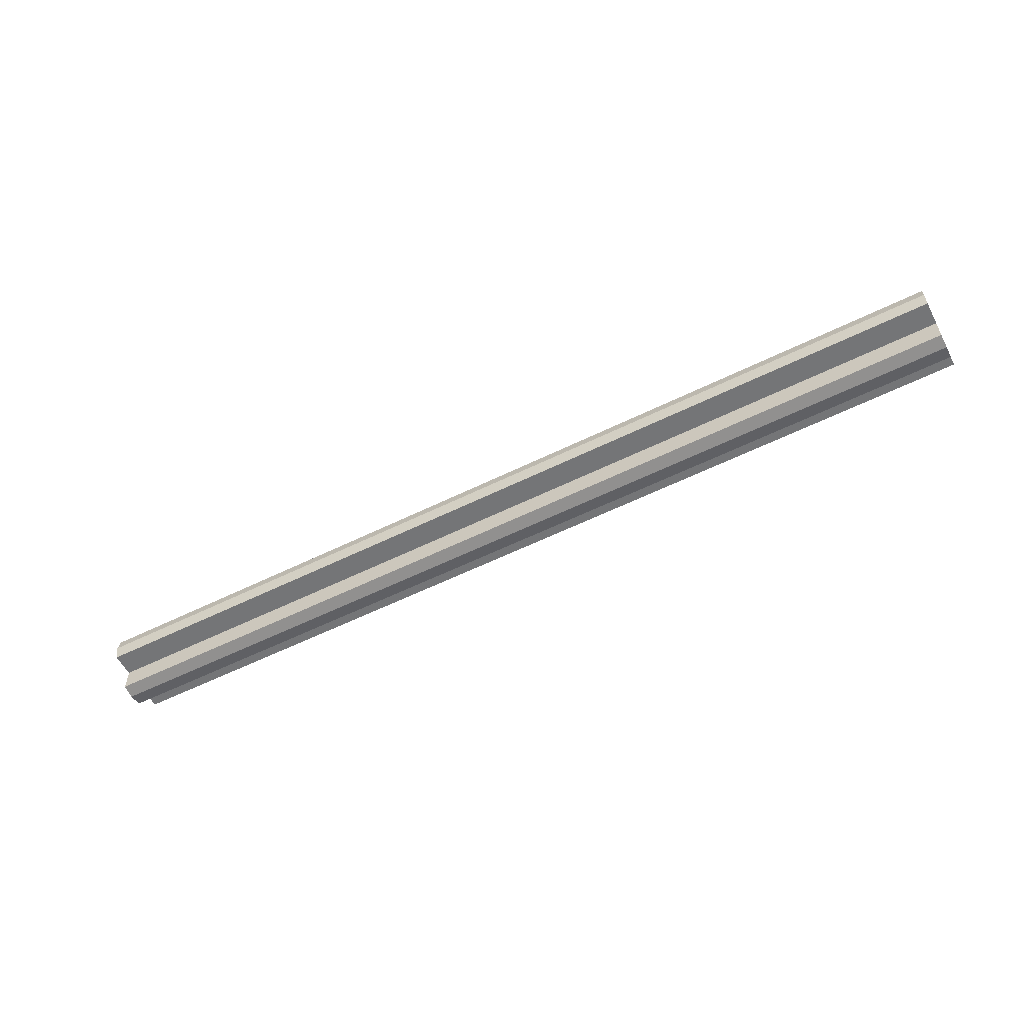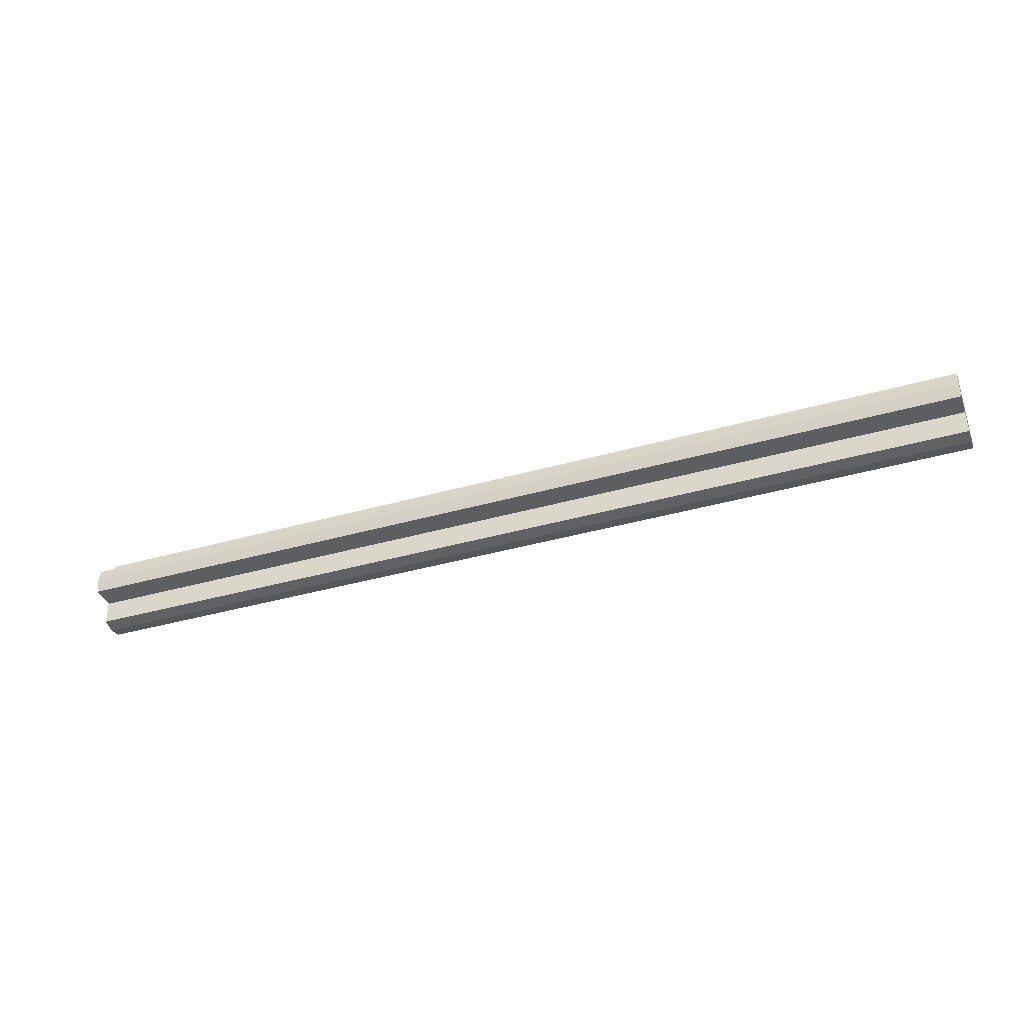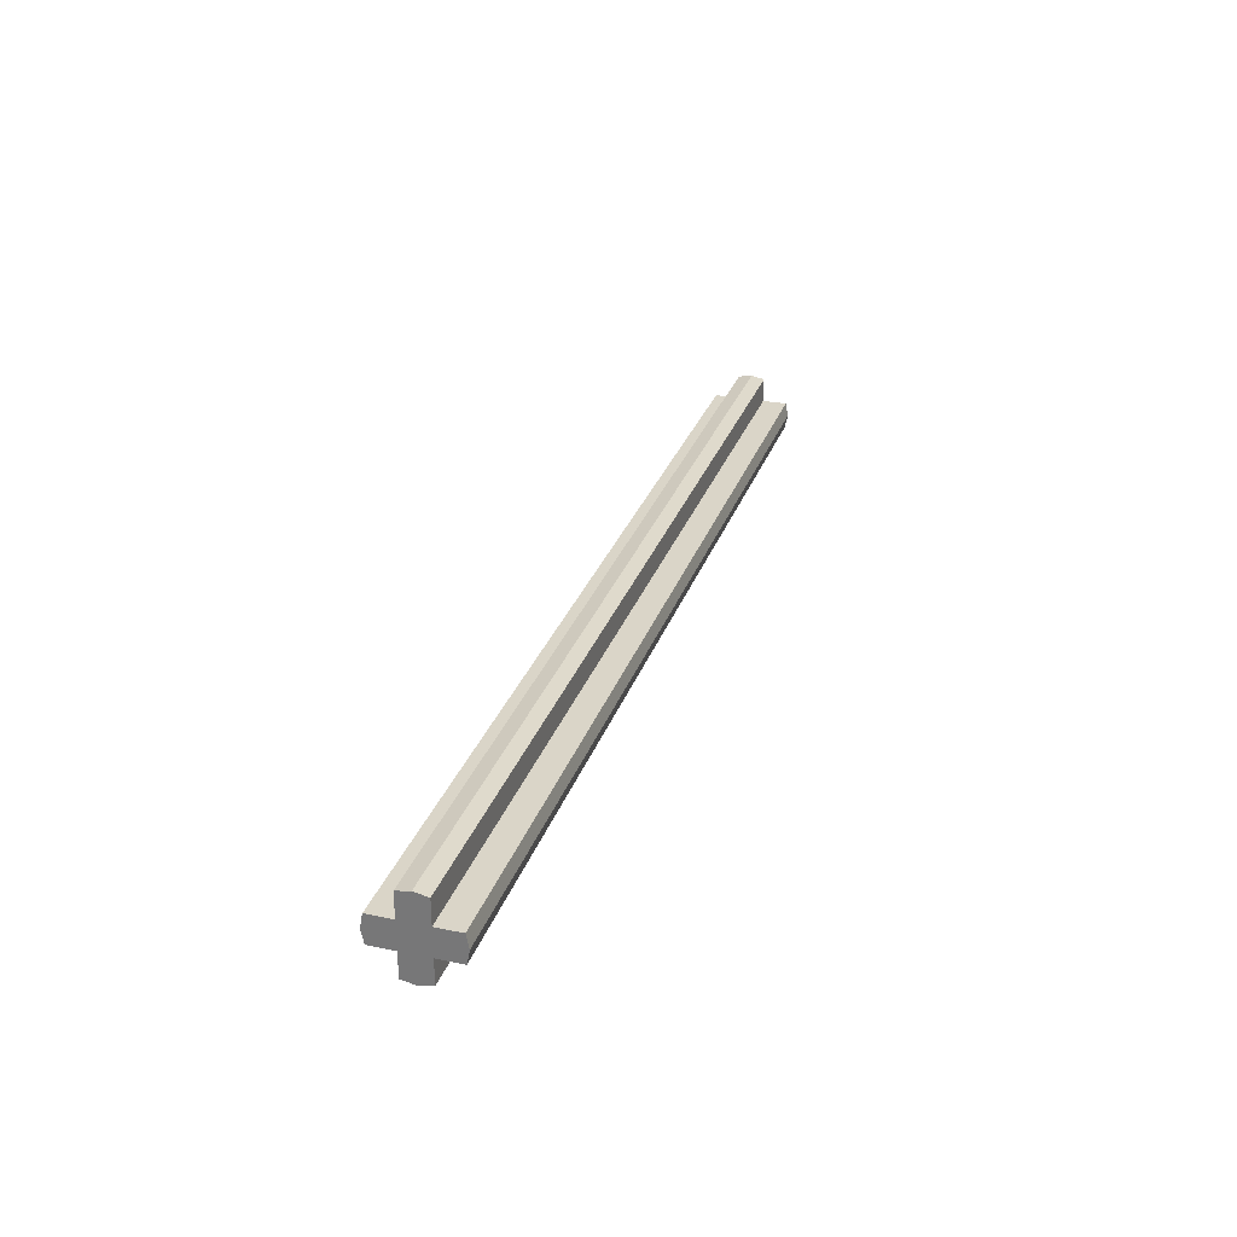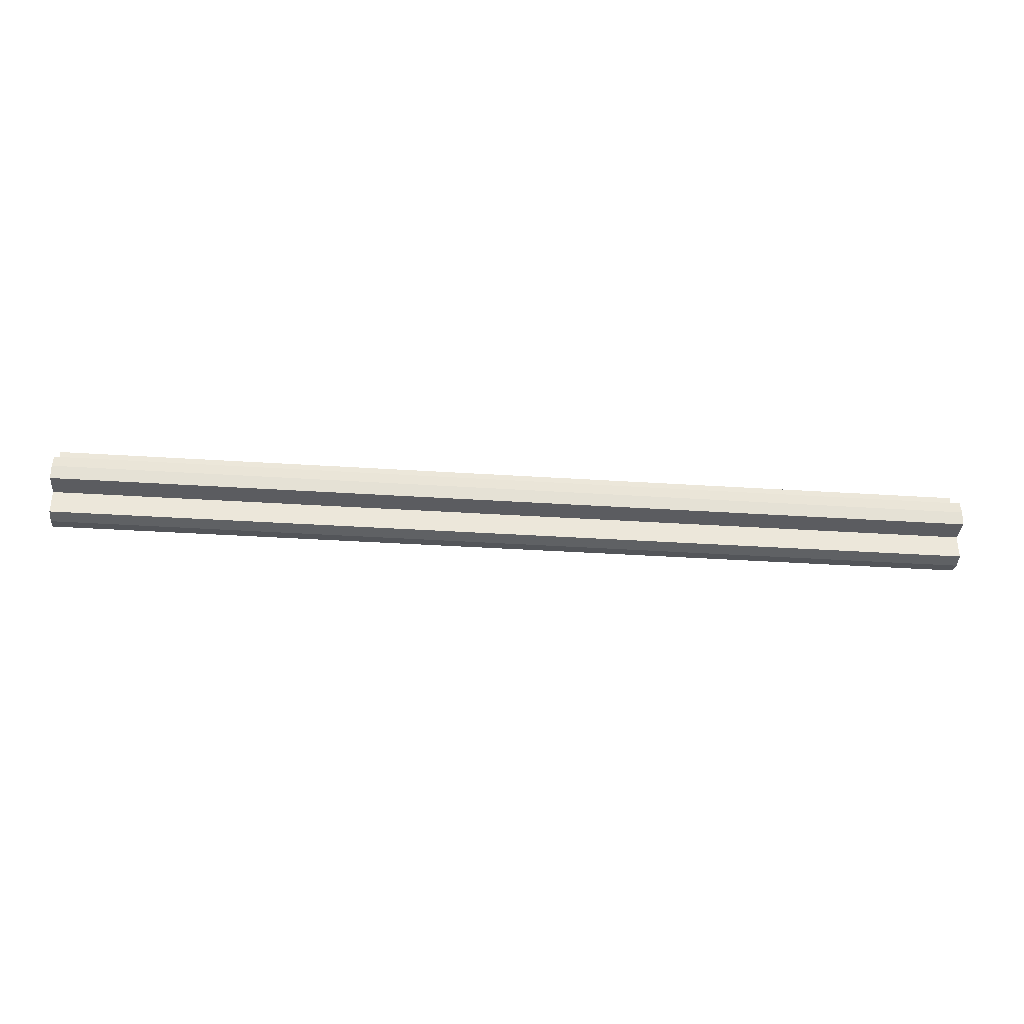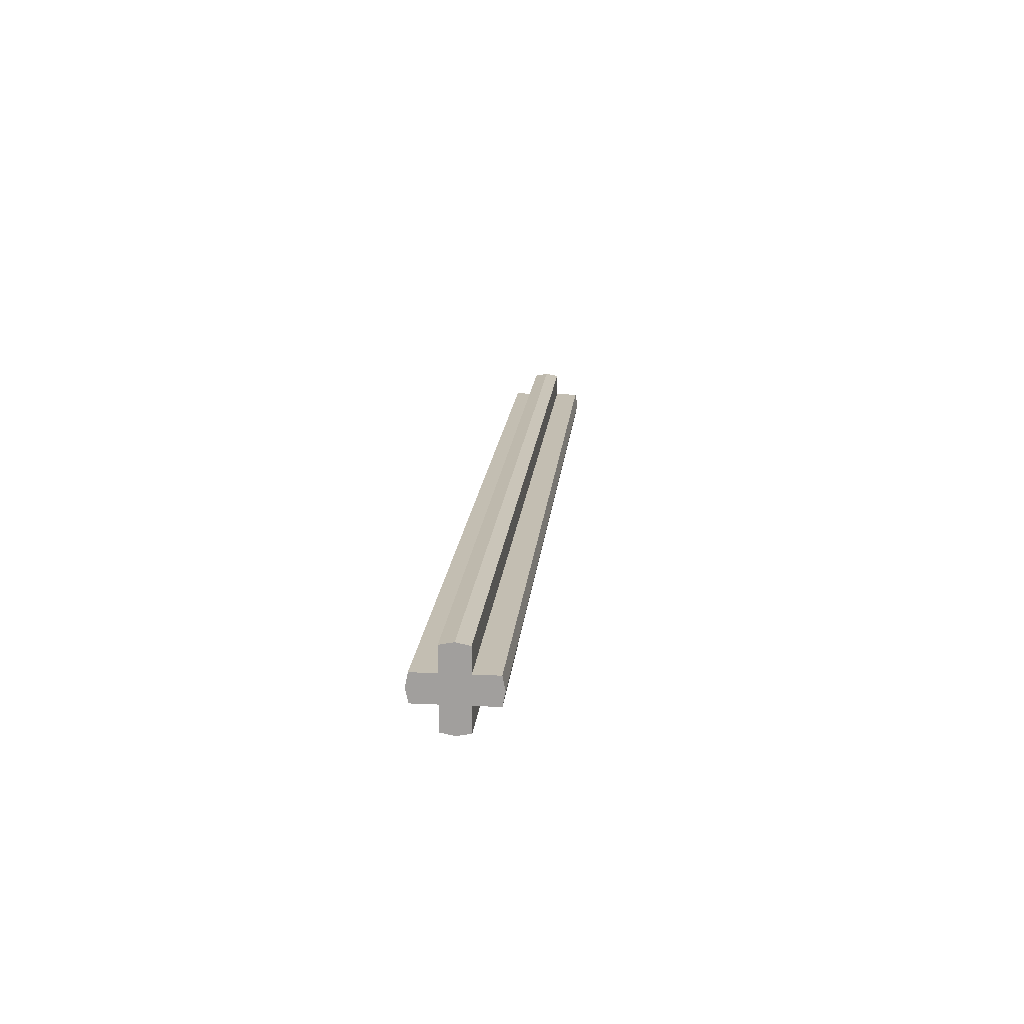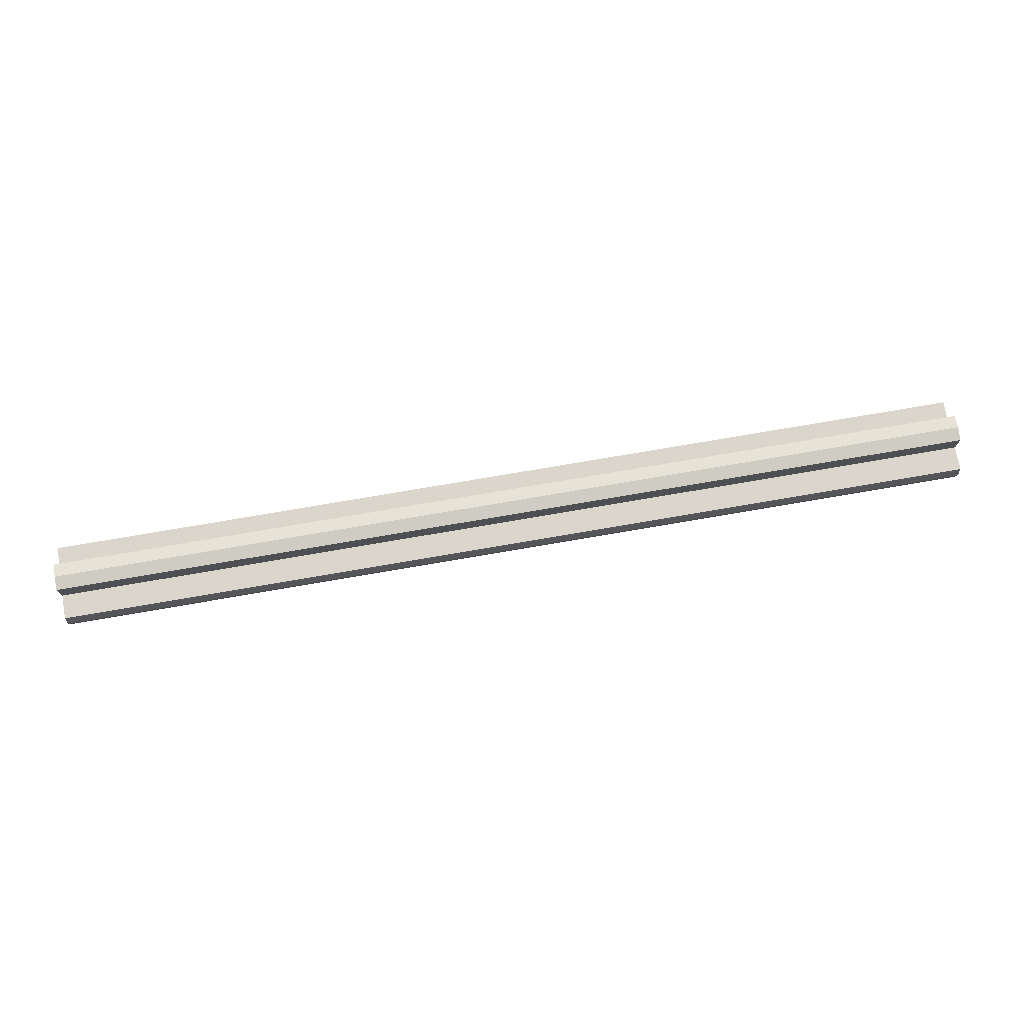
<metadata>
{"format":"obj","ext":"obj","renderer":"f3d","projection":"perspective","resolution":1024,"background":"white","views":[{"elev":-56.5,"azim":27.4,"up":"+Z"},{"elev":-38.5,"azim":19.8,"up":"+Z"},{"elev":29.1,"azim":-72.8,"up":"+Y"},{"elev":-35.2,"azim":-5.0,"up":"+Z"},{"elev":17.5,"azim":95.5,"up":"+Y"},{"elev":73.7,"azim":170.2,"up":"+Z"}]}
</metadata>
<code>
v 28 2.4 0
v -28 2.4 0
v -28 2.241 0.8
v -28 2.241 0.8
v 28 2.241 0.8
v 28 2.4 0
v 28 2.241 0.8
v -28 2.241 0.8
v -28 0.8 0.8
v -28 0.8 0.8
v 28 0.8 0.8
v 28 2.241 0.8
v 28 0.8 0.8
v -28 0.8 0.8
v -28 0.8 2.241
v -28 0.8 2.241
v 28 0.8 2.241
v 28 0.8 0.8
v 28 0.8 2.241
v -28 0.8 2.241
v -28 0 2.4
v -28 0 2.4
v 28 0 2.4
v 28 0.8 2.241
v 28 -2.4 0
v 28 -2.241 0.8
v -28 -2.241 0.8
v -28 -2.241 0.8
v -28 -2.4 0
v 28 -2.4 0
v 28 -2.241 0.8
v 28 -0.8 0.8
v -28 -0.8 0.8
v -28 -0.8 0.8
v -28 -2.241 0.8
v 28 -2.241 0.8
v 28 -0.8 0.8
v 28 -0.8 2.241
v -28 -0.8 2.241
v -28 -0.8 2.241
v -28 -0.8 0.8
v 28 -0.8 0.8
v 28 -0.8 2.241
v 28 0 2.4
v -28 0 2.4
v -28 0 2.4
v -28 -0.8 2.241
v 28 -0.8 2.241
v 28 2.4 0
v 28 2.241 -0.8
v -28 2.241 -0.8
v -28 2.241 -0.8
v -28 2.4 0
v 28 2.4 0
v 28 2.241 -0.8
v 28 0.8 -0.8
v -28 0.8 -0.8
v -28 0.8 -0.8
v -28 2.241 -0.8
v 28 2.241 -0.8
v 28 0.8 -0.8
v 28 0.8 -2.241
v -28 0.8 -2.241
v -28 0.8 -2.241
v -28 0.8 -0.8
v 28 0.8 -0.8
v 28 0.8 -2.241
v 28 0 -2.4
v -28 0 -2.4
v -28 0 -2.4
v -28 0.8 -2.241
v 28 0.8 -2.241
v 28 -2.4 0
v -28 -2.4 0
v -28 -2.241 -0.8
v -28 -2.241 -0.8
v 28 -2.241 -0.8
v 28 -2.4 0
v 28 -2.241 -0.8
v -28 -2.241 -0.8
v -28 -0.8 -0.8
v -28 -0.8 -0.8
v 28 -0.8 -0.8
v 28 -2.241 -0.8
v 28 -0.8 -0.8
v -28 -0.8 -0.8
v -28 -0.8 -2.241
v -28 -0.8 -2.241
v 28 -0.8 -2.241
v 28 -0.8 -0.8
v 28 -0.8 -2.241
v -28 -0.8 -2.241
v -28 0 -2.4
v -28 0 -2.4
v 28 0 -2.4
v 28 -0.8 -2.241
v 28 2.4 0
v 28 2.241 0.8
v 28 0.8 0.8
v 28 0.8 0.8
v 28 0 0
v 28 2.4 0
v 28 -2.4 0
v 28 0 0
v 28 -0.8 0.8
v 28 -0.8 0.8
v 28 -2.241 0.8
v 28 -2.4 0
v 28 2.4 0
v 28 0 0
v 28 0.8 -0.8
v 28 0.8 -0.8
v 28 2.241 -0.8
v 28 2.4 0
v 28 -2.4 0
v 28 -2.241 -0.8
v 28 -0.8 -0.8
v 28 -0.8 -0.8
v 28 0 0
v 28 -2.4 0
v 28 0 2.4
v 28 0 0
v 28 0.8 0.8
v 28 0.8 0.8
v 28 0.8 2.241
v 28 0 2.4
v 28 0 2.4
v 28 -0.8 2.241
v 28 -0.8 0.8
v 28 -0.8 0.8
v 28 0 0
v 28 0 2.4
v 28 0 -2.4
v 28 0.8 -2.241
v 28 0.8 -0.8
v 28 0.8 -0.8
v 28 0 0
v 28 0 -2.4
v 28 0 -2.4
v 28 0 0
v 28 -0.8 -0.8
v 28 -0.8 -0.8
v 28 -0.8 -2.241
v 28 0 -2.4
v -28 2.4 0
v -28 0 0
v -28 0.8 0.8
v -28 0.8 0.8
v -28 2.241 0.8
v -28 2.4 0
v -28 -2.4 0
v -28 -2.241 0.8
v -28 -0.8 0.8
v -28 -0.8 0.8
v -28 0 0
v -28 -2.4 0
v -28 2.4 0
v -28 2.241 -0.8
v -28 0.8 -0.8
v -28 0.8 -0.8
v -28 0 0
v -28 2.4 0
v -28 -2.4 0
v -28 0 0
v -28 -0.8 -0.8
v -28 -0.8 -0.8
v -28 -2.241 -0.8
v -28 -2.4 0
v -28 0 2.4
v -28 0.8 2.241
v -28 0.8 0.8
v -28 0.8 0.8
v -28 0 0
v -28 0 2.4
v -28 0 2.4
v -28 0 0
v -28 -0.8 0.8
v -28 -0.8 0.8
v -28 -0.8 2.241
v -28 0 2.4
v -28 0 -2.4
v -28 0 0
v -28 0.8 -0.8
v -28 0.8 -0.8
v -28 0.8 -2.241
v -28 0 -2.4
v -28 0 -2.4
v -28 -0.8 -2.241
v -28 -0.8 -0.8
v -28 -0.8 -0.8
v -28 0 0
v -28 0 -2.4
f 1 2 3
f 4 5 6
f 7 8 9
f 10 11 12
f 13 14 15
f 16 17 18
f 19 20 21
f 22 23 24
f 25 26 27
f 28 29 30
f 31 32 33
f 34 35 36
f 37 38 39
f 40 41 42
f 43 44 45
f 46 47 48
f 49 50 51
f 52 53 54
f 55 56 57
f 58 59 60
f 61 62 63
f 64 65 66
f 67 68 69
f 70 71 72
f 73 74 75
f 76 77 78
f 79 80 81
f 82 83 84
f 85 86 87
f 88 89 90
f 91 92 93
f 94 95 96
f 97 98 99
f 100 101 102
f 103 104 105
f 106 107 108
f 109 110 111
f 112 113 114
f 115 116 117
f 118 119 120
f 121 122 123
f 124 125 126
f 127 128 129
f 130 131 132
f 133 134 135
f 136 137 138
f 139 140 141
f 142 143 144
f 145 146 147
f 148 149 150
f 151 152 153
f 154 155 156
f 157 158 159
f 160 161 162
f 163 164 165
f 166 167 168
f 169 170 171
f 172 173 174
f 175 176 177
f 178 179 180
f 181 182 183
f 184 185 186
f 187 188 189
f 190 191 192

</code>
